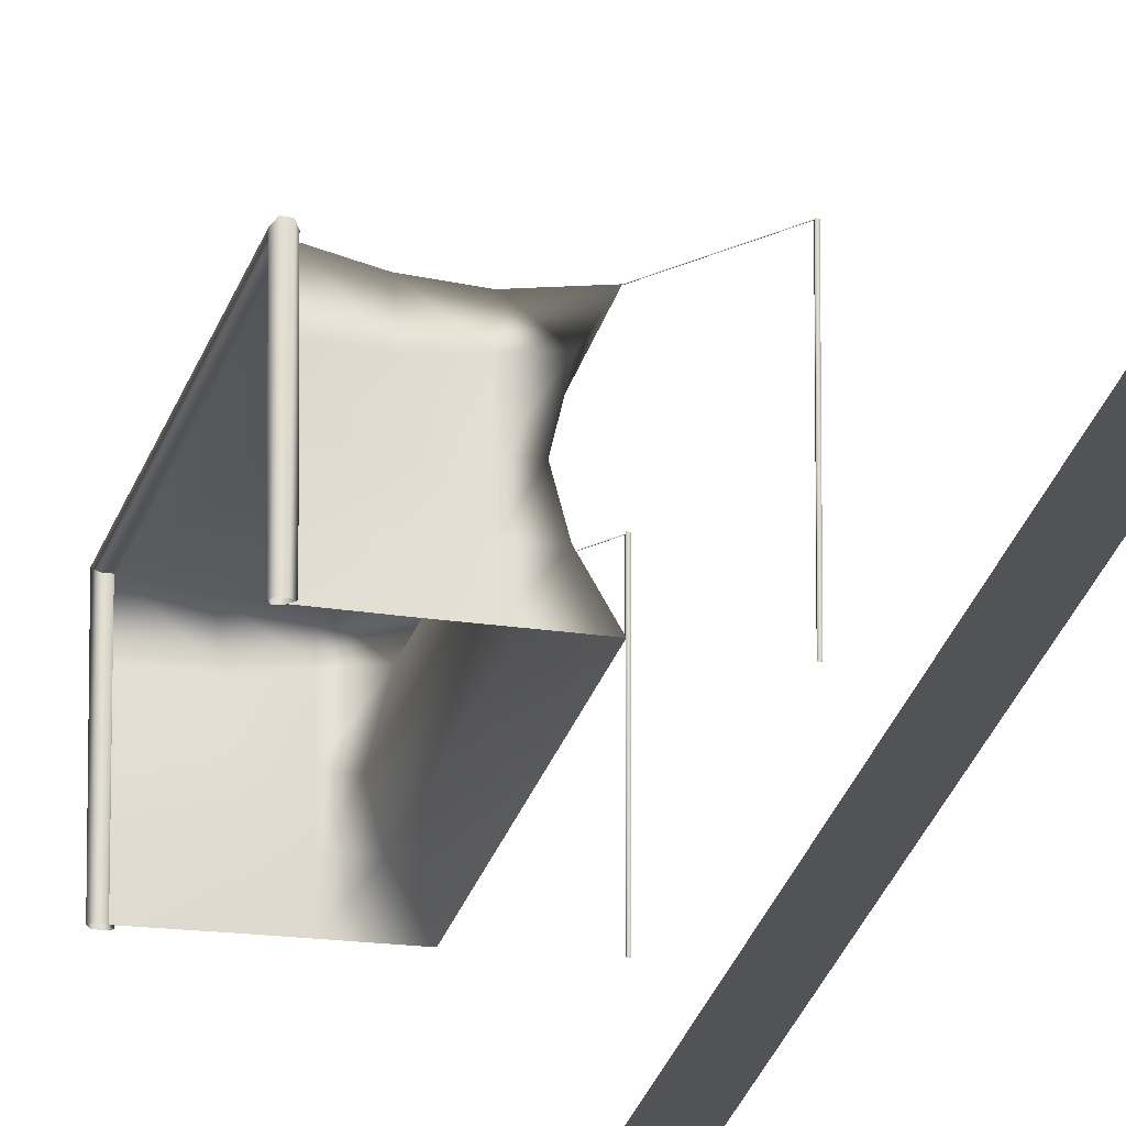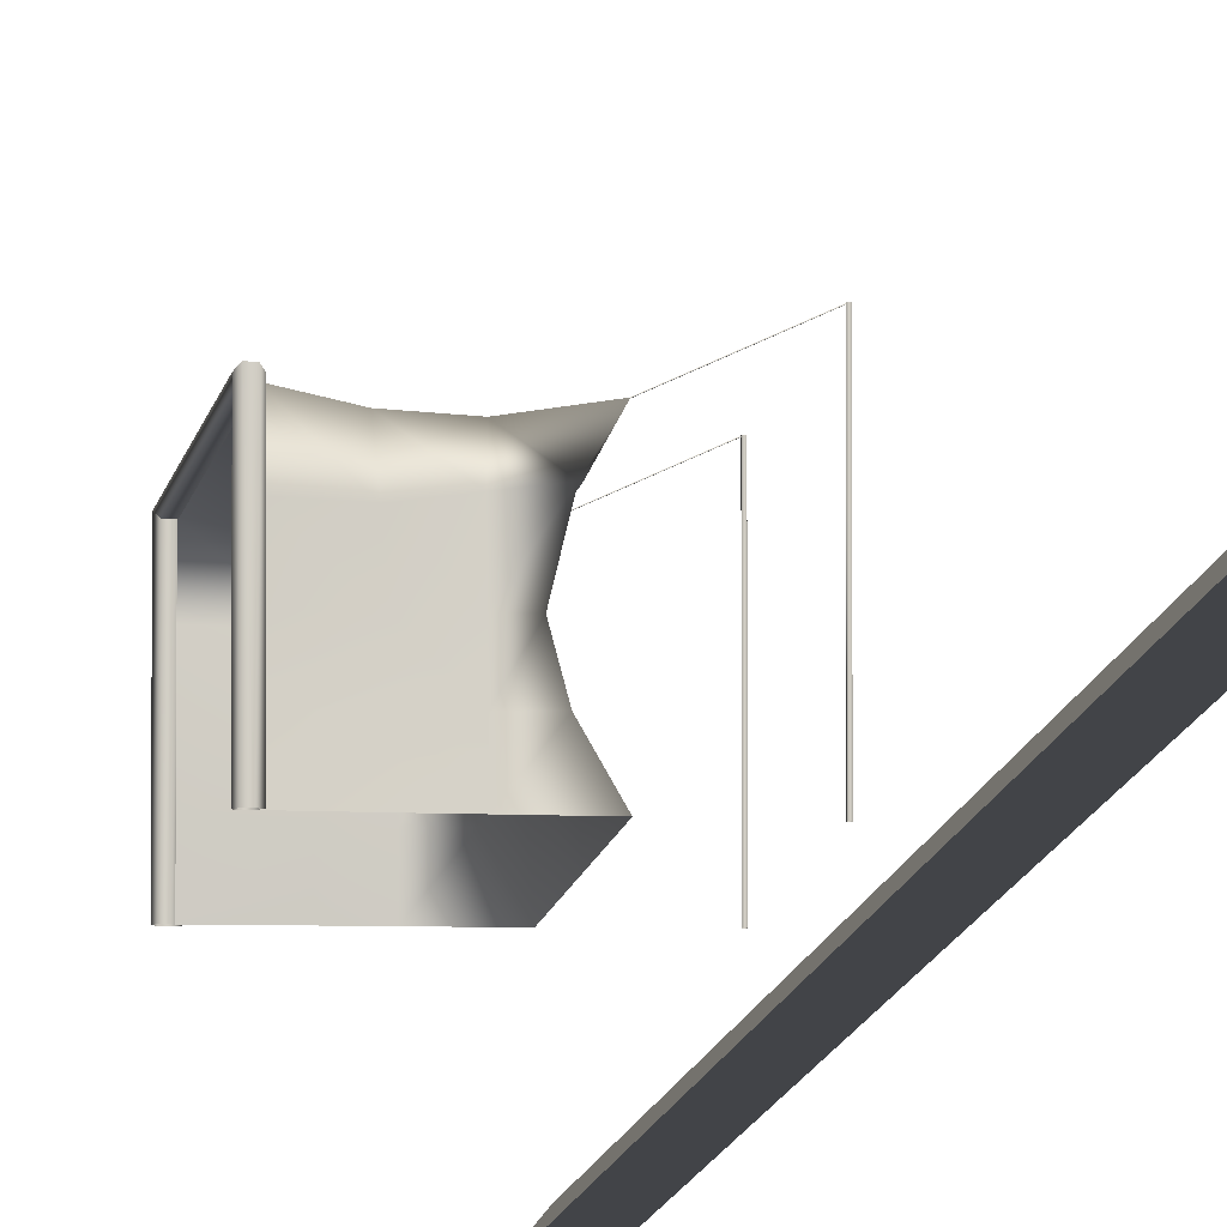
<metadata>
{"format":"obj","ext":"obj","renderer":"f3d","projection":"perspective","resolution":1024,"background":"white","views":[{"elev":-22.4,"azim":-12.8,"up":"+Y"},{"elev":-7.7,"azim":-6.1,"up":"+Y"}]}
</metadata>
<code>
g Combined Mesh (root: scene)
v 62.05 0.0239 32.17
v 62.05 0.0239 24.22
v 62.69 0.8004 24.22
v 62.69 0.8004 32.17
v 62.05 0.0239 0.3645
v 62.05 0.0239 -7.587
v 62.69 0.8004 -7.587
v 62.69 0.8004 0.3645
v 62.05 0.0239 -15.54
v 62.05 0.0239 -23.49
v 62.69 0.8004 -23.49
v 62.69 0.8004 -15.54
v 62.05 0.0239 16.27
v 62.05 0.0239 8.315
v 62.69 0.8004 8.315
v 62.69 0.8004 16.27
v 62.05 0.0239 -23.49
v 62.05 0.0239 -31.44
v 62.69 0.8004 -31.44
v 62.69 0.8004 -23.49
v 62.05 0.0239 -7.587
v 62.05 0.0239 -15.54
v 62.69 0.8004 -15.54
v 62.69 0.8004 -7.587
v 62.05 0.0239 8.315
v 62.05 0.0239 0.3645
v 62.69 0.8004 0.3645
v 62.69 0.8004 8.315
v 62.05 0.0239 24.22
v 62.05 0.0239 16.27
v 62.69 0.8004 16.27
v 62.69 0.8004 24.22
v 62.85 0.0239 32.17
v 62.05 0.0239 32.17
v 62.69 0.8004 32.17
v 62.85 0.8004 32.17
v 62.85 0.8004 32.17
v 62.69 0.8004 32.17
v 62.69 0.8004 -31.44
v 62.85 0.8004 -31.44
v 62.85 0.8004 -31.44
v 62.69 0.8004 -31.44
v 62.05 0.0239 -31.44
v 62.85 0.0239 -31.44
v 62.85 0.0239 -31.44
v 62.05 0.0239 -31.44
v 62.05 0.0239 32.17
v 62.85 0.0239 32.17
v 62.85 0.0239 -31.44
v 62.85 0.0239 32.17
v 62.85 0.8004 32.17
v 62.85 0.8004 -31.44
v 61.18 3.663 -3.251
v 59.66 2.973 -3.241
v 59.66 2.964 -3.241
v 61.18 3.655 -3.251
v 59.66 2.965 -3.233
v 61.18 3.655 -3.242
v 59.66 2.973 -3.233
v 61.18 3.663 -3.242
v 59.66 2.973 -3.241
v 61.18 3.663 -3.251
v 59.66 2.973 -3.241
v 59.66 2.973 -3.233
v 59.66 2.965 -3.233
v 59.66 2.964 -3.241
v 61.22 -2.593e-08 -3.25
v 61.22 3.669 -3.25
v 61.18 3.669 -3.25
v 61.18 -2.593e-08 -3.25
v 61.18 3.669 -3.21
v 61.18 -2.593e-08 -3.21
v 61.22 3.669 -3.21
v 61.22 -2.593e-08 -3.21
v 61.22 3.669 -3.25
v 61.22 -2.593e-08 -3.25
v 61.22 3.669 -3.25
v 61.22 3.669 -3.21
v 61.18 3.669 -3.21
v 61.18 3.669 -3.25
v 61.18 3.663 3.251
v 59.66 2.964 3.241
v 59.66 2.973 3.241
v 61.18 3.655 3.251
v 59.66 2.965 3.233
v 61.18 3.655 3.242
v 59.66 2.973 3.233
v 61.18 3.663 3.242
v 59.66 2.973 3.241
v 61.18 3.663 3.251
v 59.66 2.973 3.241
v 59.66 2.964 3.241
v 59.66 2.965 3.233
v 59.66 2.973 3.233
v 61.22 -2.593e-08 3.25
v 61.18 3.669 3.25
v 61.22 3.669 3.25
v 61.18 -2.593e-08 3.25
v 61.18 3.669 3.21
v 61.18 -2.593e-08 3.21
v 61.22 3.669 3.21
v 61.22 -2.593e-08 3.21
v 61.22 3.669 3.25
v 61.22 -2.593e-08 3.25
v 61.22 3.669 3.25
v 61.18 3.669 3.25
v 61.18 3.669 3.21
v 61.22 3.669 3.21
v 56.84 0 3.487
v 56.9 3.001 3.406
v 56.84 3.07 3.487
v 56.9 0 3.406
v 57.02 3.003 3.414
v 57 0 3.436
v 57.08 3.066 3.493
v 57.08 0 3.536
v 57.02 3.131 3.57
v 57 0 3.57
v 56.9 3.137 3.571
v 56.9 0 3.57
v 56.84 0 3.487
v 56.84 3.07 3.487
v 57.02 3.003 3.414
v 57.08 3.066 -3.493
v 57.02 3.003 -3.414
v 57.08 3.066 3.493
v 57.02 3.131 3.57
v 57.02 3.131 -3.57
v 56.9 3.137 3.571
v 56.9 3.137 -3.571
v 56.84 3.07 3.487
v 56.84 3.07 -3.487
v 56.9 3.001 -3.406
v 56.9 3.001 3.406
v 57.02 3.003 -3.414
v 57.02 3.003 3.414
v 56.84 0 -3.487
v 56.84 3.07 -3.487
v 56.9 3.001 -3.406
v 56.9 0 -3.406
v 57.02 3.003 -3.414
v 57 0 -3.436
v 57.08 3.066 -3.493
v 57.08 0 -3.536
v 57.02 3.131 -3.57
v 57 0 -3.57
v 56.9 3.137 -3.571
v 56.9 0 -3.57
v 56.84 0 -3.487
v 56.84 3.07 -3.487
v 58.65 2.714 0
v 57.83 2.852 -3.344
v 58.65 2.812 -3.285
v 57.83 2.796 0
v 57.02 3.022 -3.402
v 57.02 3.022 0
v 59.24 0.7379 -3.342
v 59.24 0.7379 0
v 59.05 1.422 0
v 59.05 1.422 -3.337
v 59.29 2.37 -3.271
v 59.29 2.33 0
v 58.65 2.812 3.291
v 57.83 2.796 0
v 58.65 2.714 0
v 57.83 2.852 3.35
v 57.02 3.022 0
v 57.02 3.022 3.408
v 59.24 0.7379 0
v 59.24 0.7379 3.348
v 59.05 1.422 3.343
v 59.05 1.422 0
v 59.29 2.33 0
v 59.29 2.37 3.277
v 57.83 2.852 -3.344
v 58.65 2.283 -3.293
v 58.65 2.812 -3.285
v 57.89 2.182 -3.318
v 57.02 3.022 -3.402
v 57.02 2.217 -3.414
v 58.64 1.42 -3.323
v 57.96 1.417 -3.3
v 57.02 1.412 -3.425
v 57.02 0.7104 -3.436
v 58.04 0.7145 -3.328
v 57.02 0 -3.446
v 58.65 0.7265 -3.335
v 58.03 0 -3.399
v 58.66 0 -3.381
v 59.29 2.33 0
v 59.66 2.825 0
v 59.66 2.972 -3.236
v 59.29 2.37 -3.271
v 59.66 2.825 0
v 58.65 2.812 -3.285
v 58.65 2.714 0
v 59.29 2.37 3.277
v 59.66 2.825 0
v 59.29 2.33 0
v 59.66 2.972 3.241
v 58.65 2.812 3.291
v 58.65 2.714 0
v 59.66 2.825 0
v 59.24 0.7379 3.348
v 59.66 0 3.359
v 58.65 0 3.387
v 58.65 0.7264 3.341
v 59.05 1.422 3.343
v 58.64 1.42 3.329
v 59.29 2.37 3.277
v 58.64 2.283 3.299
v 58.65 2.812 3.291
v 59.66 2.972 3.241
v 59.66 0 0
v 59.66 0 3.359
v 59.24 0.7379 3.348
v 59.24 0.7379 0
v 59.66 0 -3.353
v 59.66 0 0
v 59.24 0.7379 0
v 59.24 0.7379 -3.342
v 59.29 2.37 -3.271
v 59.66 2.972 -3.236
v 58.65 2.812 -3.285
v 58.65 2.283 -3.293
v 58.64 1.42 -3.323
v 59.05 1.422 -3.337
v 58.65 0.7265 -3.335
v 59.24 0.7379 -3.342
v 58.66 0 -3.381
v 59.66 0 -3.353
v 58.03 0 3.405
v 57.02 0 3.452
v 57.02 0.7104 3.441
v 58.04 0.7145 3.334
v 58.65 0 3.387
v 57.02 1.412 3.431
v 58.65 0.7264 3.341
v 57.96 1.417 3.305
v 57.02 2.217 3.419
v 58.64 1.42 3.329
v 57.89 2.182 3.324
v 57.02 3.022 3.408
v 58.64 2.283 3.299
v 57.83 2.852 3.35
v 58.65 2.812 3.291
g Combined Mesh (root: scene)_0
f 3 2 1
f 4 3 1
f 7 6 5
f 8 7 5
f 11 10 9
f 12 11 9
f 15 14 13
f 16 15 13
f 19 18 17
f 20 19 17
f 23 22 21
f 24 23 21
f 27 26 25
f 28 27 25
f 31 30 29
f 32 31 29
f 35 34 33
f 36 35 33
f 39 38 37
f 40 39 37
f 43 42 41
f 44 43 41
f 47 46 45
f 48 47 45
f 51 50 49
f 52 51 49
g Combined Mesh (root: scene)_1
f 55 54 53
f 56 55 53
f 57 55 56
f 58 57 56
f 57 58 59
f 58 60 59
f 61 59 60
f 62 61 60
f 65 64 63
f 66 65 63
f 69 68 67
f 70 69 67
f 71 69 70
f 72 71 70
f 71 72 73
f 72 74 73
f 75 73 74
f 76 75 74
f 79 78 77
f 80 79 77
f 83 82 81
f 82 84 81
f 82 85 84
f 85 86 84
f 86 85 87
f 88 86 87
f 87 89 88
f 89 90 88
f 93 92 91
f 94 93 91
f 97 96 95
f 96 98 95
f 96 99 98
f 99 100 98
f 100 99 101
f 102 100 101
f 101 103 102
f 103 104 102
f 107 106 105
f 108 107 105
f 111 110 109
f 110 112 109
f 110 113 112
f 113 114 112
f 113 115 114
f 115 116 114
f 115 117 116
f 117 118 116
f 117 119 118
f 119 120 118
f 121 120 119
f 122 121 119
f 125 124 123
f 124 126 123
f 127 126 124
f 128 127 124
f 129 127 128
f 130 129 128
f 131 129 130
f 132 131 130
f 132 133 131
f 133 134 131
f 133 135 134
f 135 136 134
f 139 138 137
f 140 139 137
f 141 139 140
f 142 141 140
f 143 141 142
f 144 143 142
f 145 143 144
f 146 145 144
f 147 145 146
f 148 147 146
f 148 149 147
f 149 150 147
g Combined Mesh (root: scene)_2
f 153 152 151
f 152 154 151
f 152 155 154
f 155 156 154
f 159 158 157
f 160 159 157
f 160 161 159
f 161 162 159
f 165 164 163
f 164 166 163
f 164 167 166
f 167 168 166
f 171 170 169
f 172 171 169
f 172 173 171
f 173 174 171
f 177 176 175
f 176 178 175
f 175 178 179
f 178 180 179
f 176 181 178
f 178 182 180
f 181 182 178
f 182 183 180
f 183 182 184
f 182 181 185
f 182 185 184
f 184 185 186
f 181 187 185
f 185 188 186
f 185 187 188
f 187 189 188
f 192 191 190
f 193 192 190
f 192 195 194
f 195 196 194
f 199 198 197
f 198 200 197
f 202 201 200
f 203 202 200
f 206 205 204
f 207 206 204
f 207 204 208
f 209 207 208
f 209 208 210
f 211 209 210
f 212 211 210
f 212 210 213
f 216 215 214
f 217 216 214
f 220 219 218
f 221 220 218
f 224 223 222
f 224 222 225
f 225 222 226
f 222 227 226
f 226 227 228
f 227 229 228
f 228 229 230
f 229 231 230
f 234 233 232
f 235 234 232
f 235 232 236
f 237 234 235
f 238 235 236
f 239 237 235
f 239 235 238
f 240 237 239
f 241 239 238
f 242 240 239
f 242 239 241
f 243 240 242
f 244 242 241
f 245 243 242
f 245 242 244
f 246 245 244

</code>
